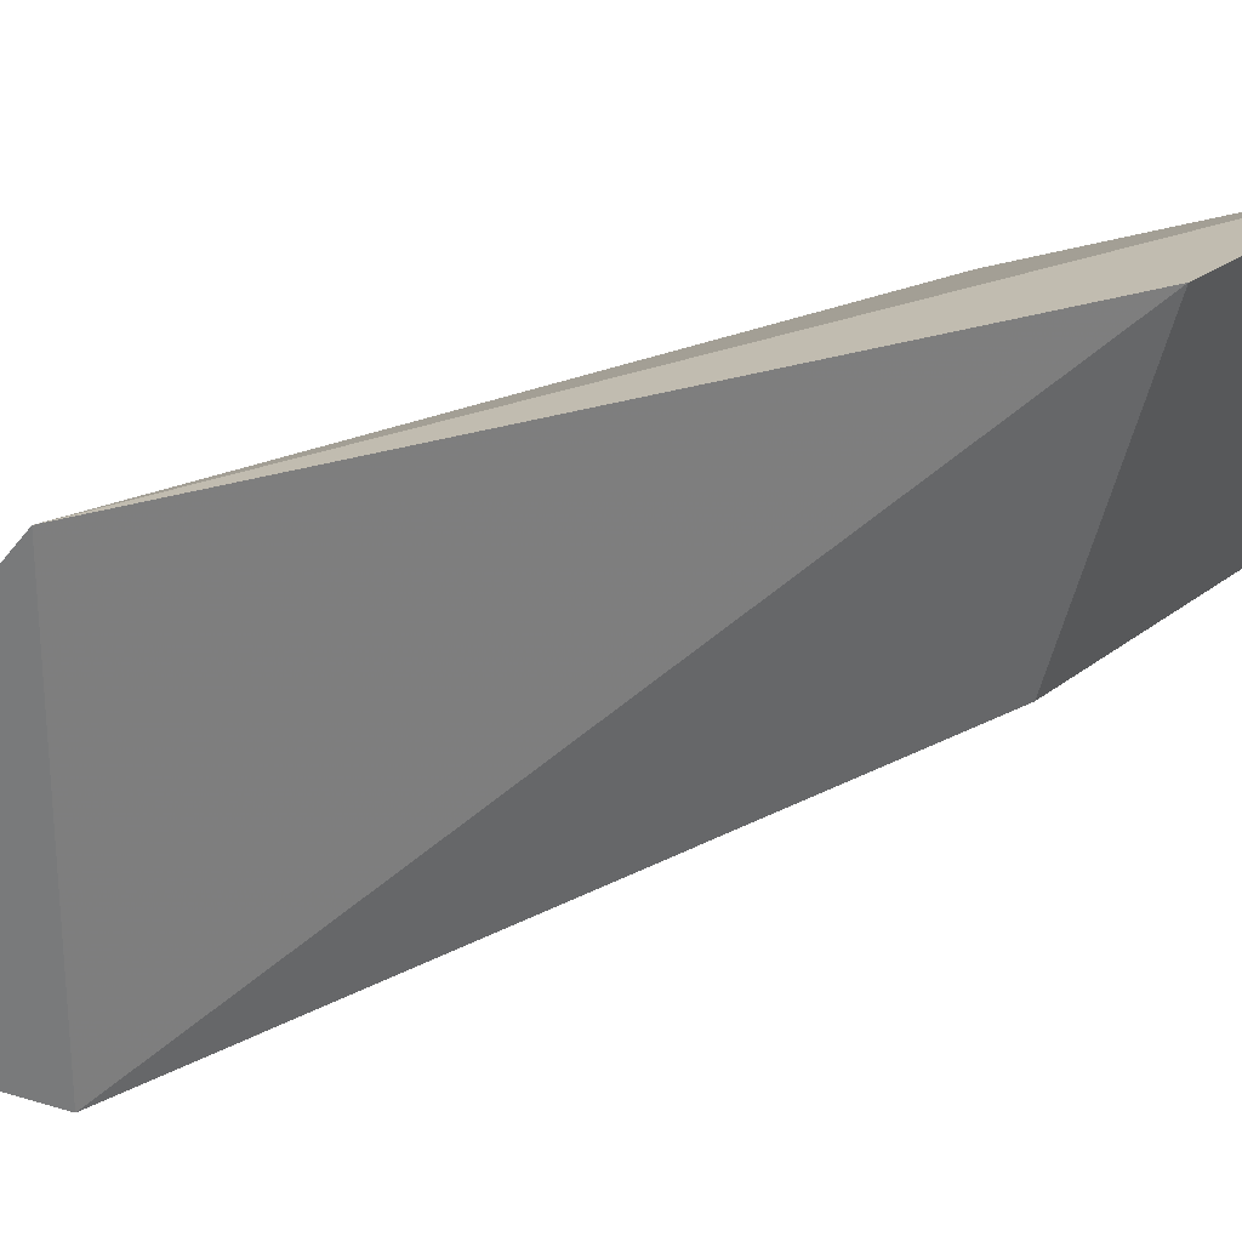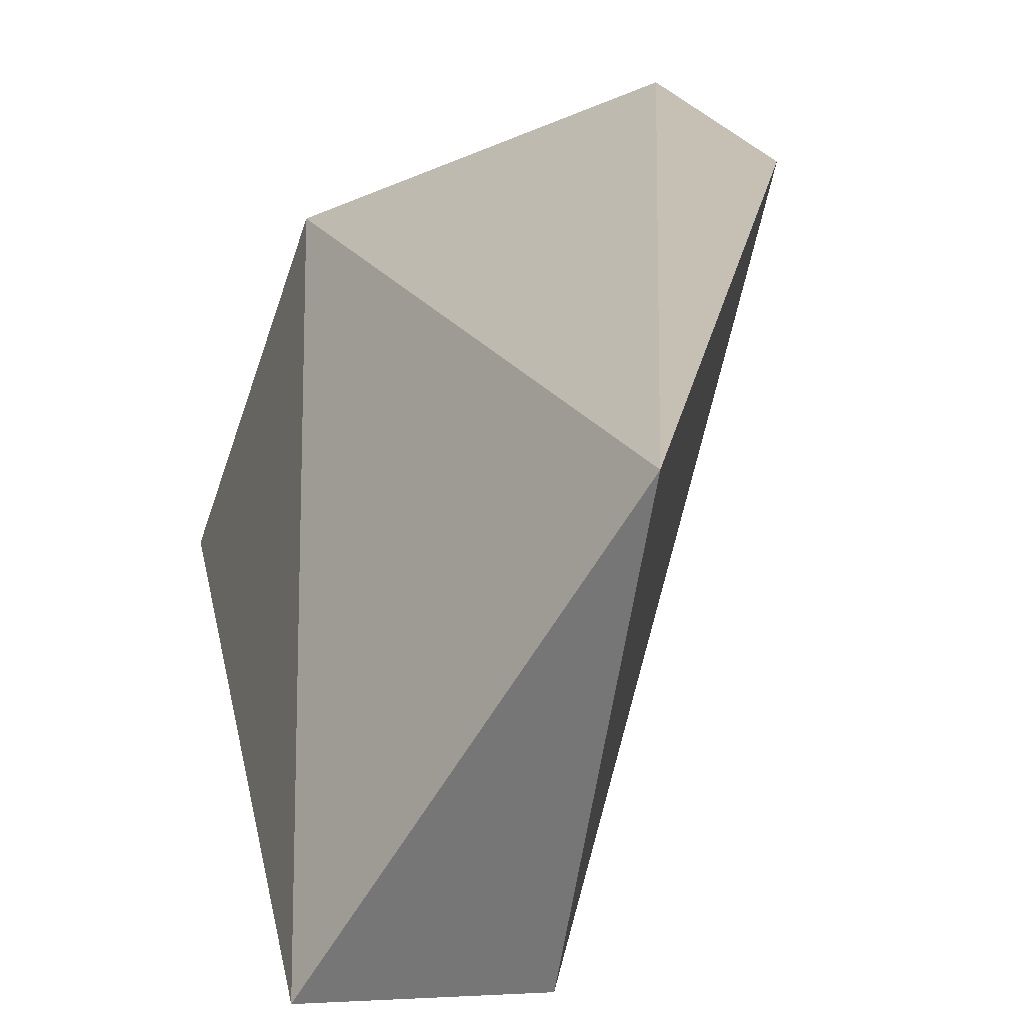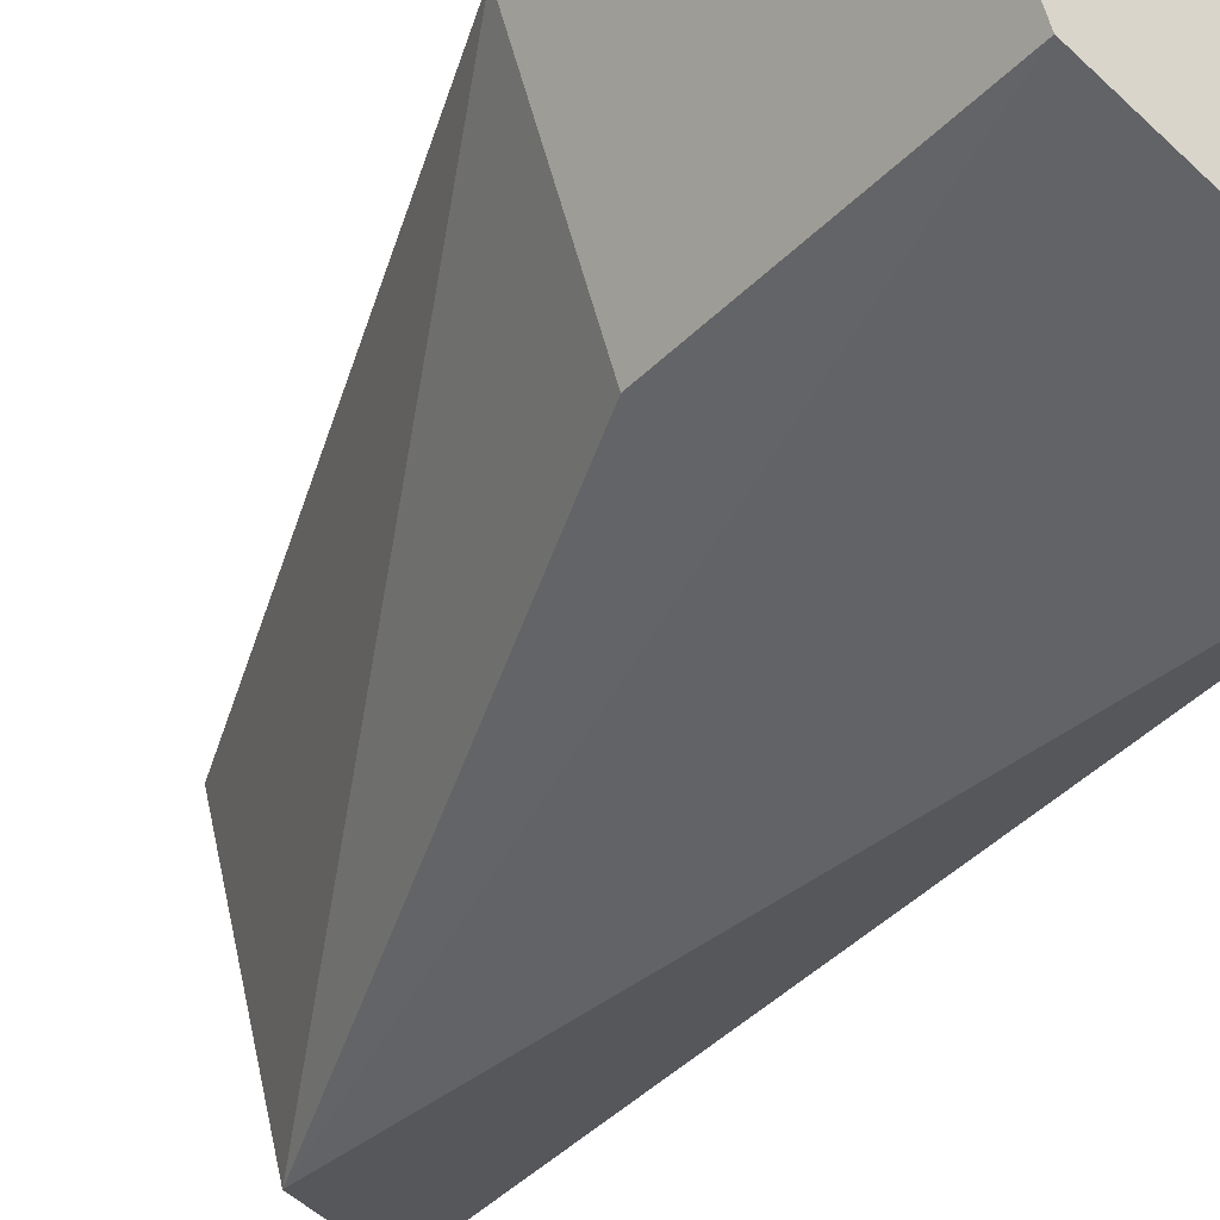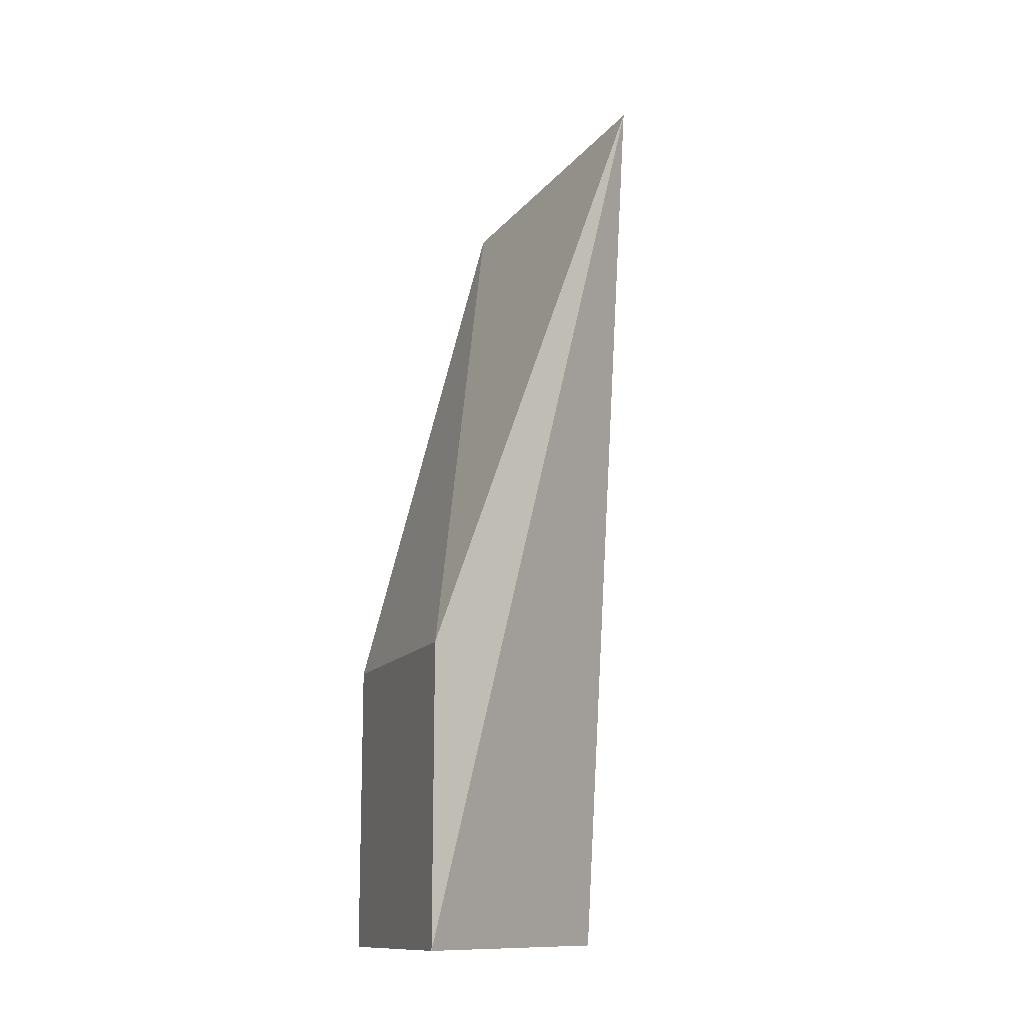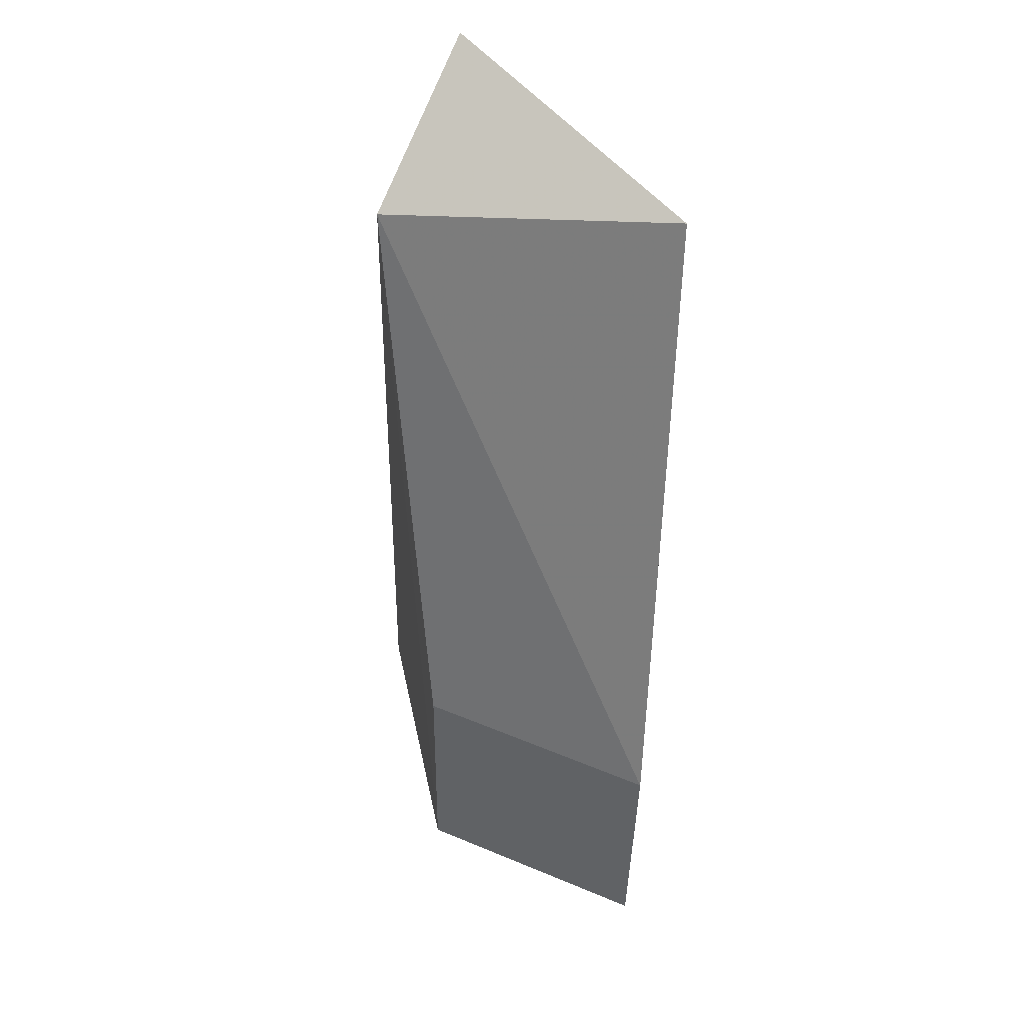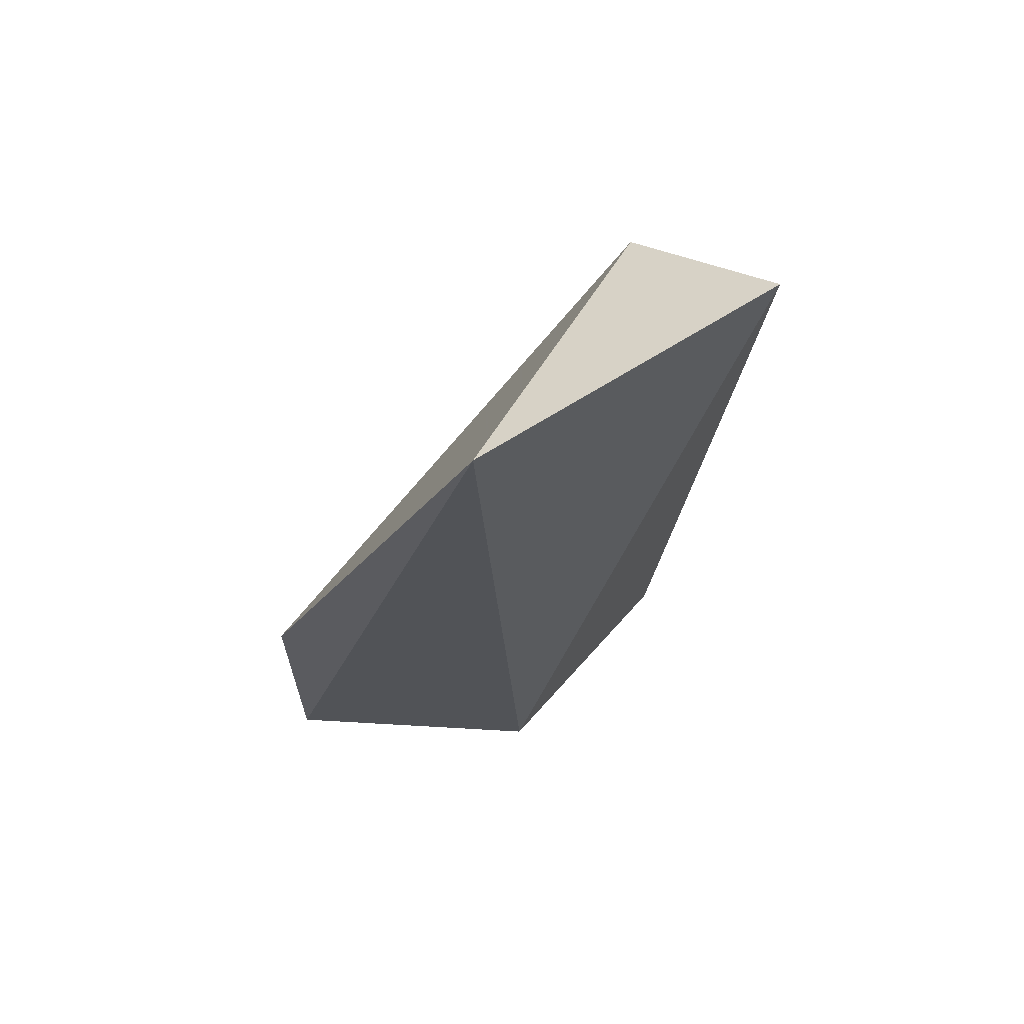
<metadata>
{"format":"obj","ext":"obj","renderer":"f3d","projection":"perspective","resolution":1024,"background":"white","views":[{"elev":19.3,"azim":-148.1,"up":"+Z"},{"elev":18.7,"azim":166.3,"up":"+Z"},{"elev":-41.5,"azim":-39.5,"up":"+Z"},{"elev":-11.1,"azim":-38.0,"up":"+Y"},{"elev":51.1,"azim":-83.3,"up":"+Y"},{"elev":63.3,"azim":21.8,"up":"+Y"}]}
</metadata>
<code>
v -68.03 -2.154 -117.8
v -67.36 -8.323 -120.1
v -66.67 -1.808 -119.5
v -67.77 -2.534 -119.9
v -69.77 -8.29 -117.8
v -67.94 -8.303 -118.4
v -69.78 -6.304 -117.8
v -69.22 -8.314 -119.5
v -69.23 -6.337 -119.5
f 1 3 4
f 3 2 4
f 6 2 3
f 6 3 1
f 6 1 5
f 7 5 1
f 7 1 4
f 8 4 2
f 8 6 5
f 8 2 6
f 8 5 7
f 9 8 7
f 9 7 4
f 9 4 8

</code>
